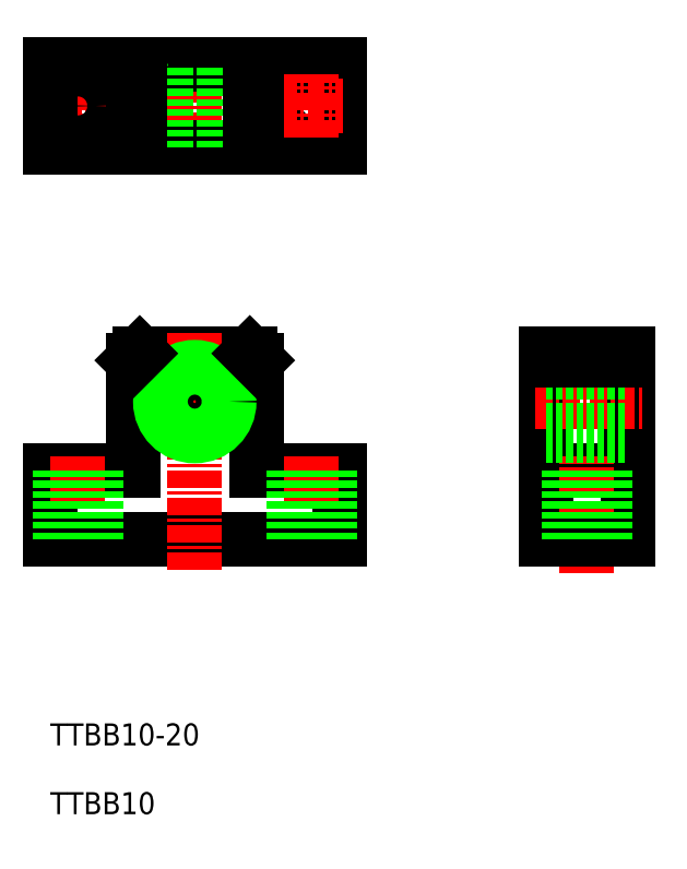
<metadata>
{"format":"dxf","ext":"dxf","renderer":"ezdxf+matplotlib","layout":"modelspace","background":"white","min_lineweight":24,"dpi":150}
</metadata>
<code>
0
SECTION
2
ENTITIES
0
LINE
8
0
10
-2814
20
-877.8
30
0
11
-2802
21
-877.8
31
0
0
LINE
8
0
10
-2886
20
-877.8
30
0
11
-2874
21
-877.8
31
0
0
LINE
8
0
10
-2856
20
-877.8
30
0
11
-2844
21
-877.8
31
0
0
LINE
8
CENTER
10
-2877
20
-824.8
30
0
11
-2887
21
-824.8
31
0
0
LINE
8
CENTER
10
-2882
20
-829.4
30
0
11
-2882
21
-820.2
31
0
0
LINE
8
CENTER
10
-2865
20
-832.3
30
0
11
-2865
21
-817.3
31
0
0
LINE
8
0
10
-2886
20
-818.8
30
0
11
-2844
21
-818.8
31
0
0
LINE
8
0
10
-2886
20
-830.8
30
0
11
-2844
21
-830.8
31
0
0
LINE
8
0
10
-2844
20
-830.8
30
0
11
-2844
21
-818.8
31
0
0
LINE
8
0
10
-2886
20
-830.8
30
0
11
-2886
21
-818.8
31
0
0
LINE
8
0
10
-2814
20
-860.8
30
0
11
-2814
21
-887.8
31
0
0
LINE
8
0
10
-2802
20
-860.8
30
0
11
-2802
21
-887.8
31
0
0
LINE
8
CENTER
10
-2871
20
-867.8
30
0
11
-2860
21
-867.8
31
0
0
LINE
8
0
10
-2874
20
-877.8
30
0
11
-2874
21
-861.8
31
0
0
LINE
8
0
10
-2856
20
-877.8
30
0
11
-2856
21
-861.8
31
0
0
LINE
8
0
10
-2844
20
-877.8
30
0
11
-2844
21
-887.8
31
0
0
LINE
8
0
10
-2886
20
-877.8
30
0
11
-2886
21
-887.8
31
0
0
LINE
8
CENTER
10
-2882
20
-875.8
30
0
11
-2882
21
-889.8
31
0
0
LINE
8
CENTER
10
-2848
20
-875.8
30
0
11
-2848
21
-889.8
31
0
0
LINE
8
CENTER
10
-2808
20
-892.8
30
0
11
-2808
21
-875.8
31
0
0
LINE
8
CENTER
10
-2816
20
-867.8
30
0
11
-2800
21
-867.8
31
0
0
LINE
8
0
10
-2814
20
-860.8
30
0
11
-2802
21
-860.8
31
0
0
LINE
8
0
10
-2814
20
-887.8
30
0
11
-2802
21
-887.8
31
0
0
LINE
8
0
10
-2873
20
-860.8
30
0
11
-2857
21
-860.8
31
0
0
LINE
8
0
10
-2886
20
-887.8
30
0
11
-2844
21
-887.8
31
0
0
LINE
8
CENTER
10
-2865
20
-857.8
30
0
11
-2865
21
-892.8
31
0
0
CIRCLE
8
0
10
-2882
20
-824.8
30
0
40
2.6
0
CIRCLE
8
0
10
-2848
20
-824.8
30
0
40
2.6
0
LINE
8
CENTER
10
-2848
20
-829.4
30
0
11
-2848
21
-820.2
31
0
0
LINE
8
CENTER
10
-2853
20
-824.8
30
0
11
-2843
21
-824.8
31
0
0
LINE
8
0
10
-2874
20
-830.8
30
0
11
-2874
21
-818.8
31
0
0
LINE
8
0
10
-2856
20
-830.8
30
0
11
-2856
21
-818.8
31
0
0
CIRCLE
8
0
10
-2865
20
-867.8
30
0
40
4.188
0
CIRCLE
8
0
10
-2865
20
-867.8
30
0
40
5
0
LINE
8
0
10
-2814
20
-862.8
30
0
11
-2802
21
-862.8
31
0
0
LINE
8
0
10
-2814
20
-863.6
30
0
11
-2802
21
-863.6
31
0
0
LINE
8
0
10
-2814
20
-872
30
0
11
-2802
21
-872
31
0
0
LINE
8
0
10
-2814
20
-872.8
30
0
11
-2802
21
-872.8
31
0
0
LINE
8
0
10
-2885
20
-887.8
30
0
11
-2885
21
-877.8
31
0
0
LINE
8
0
10
-2879
20
-887.8
30
0
11
-2879
21
-877.8
31
0
0
LINE
8
0
10
-2851
20
-887.8
30
0
11
-2851
21
-877.8
31
0
0
LINE
8
0
10
-2845
20
-887.8
30
0
11
-2845
21
-877.8
31
0
0
LINE
8
0
10
-2811
20
-887.8
30
0
11
-2811
21
-877.8
31
0
0
LINE
8
0
10
-2805
20
-887.8
30
0
11
-2805
21
-877.8
31
0
0
LINE
8
0
10
-2870
20
-830.8
30
0
11
-2870
21
-818.8
31
0
0
LINE
8
0
10
-2869
20
-830.8
30
0
11
-2869
21
-818.8
31
0
0
LINE
8
0
10
-2861
20
-830.8
30
0
11
-2861
21
-818.8
31
0
0
LINE
8
0
10
-2860
20
-830.8
30
0
11
-2860
21
-818.8
31
0
0
LINE
8
0
10
-2874
20
-861.8
30
0
11
-2873
21
-860.8
31
0
0
LINE
8
0
10
-2857
20
-860.8
30
0
11
-2856
21
-861.8
31
0
0
LINE
8
0
10
-2814
20
-861.8
30
0
11
-2802
21
-861.8
31
0
0
LINE
8
0
10
-2873
20
-830.8
30
0
11
-2873
21
-818.8
31
0
0
LINE
8
0
10
-2857
20
-830.8
30
0
11
-2857
21
-818.8
31
0
0
TEXT
8
0
10
-2886
20
-917.8
30
0
40
3.2
1
TTBB10-20
0
TEXT
8
0
10
-2886
20
-927.8
30
0
40
3.2
1
TTBB10
0
ENDSEC
0
EOF

</code>
